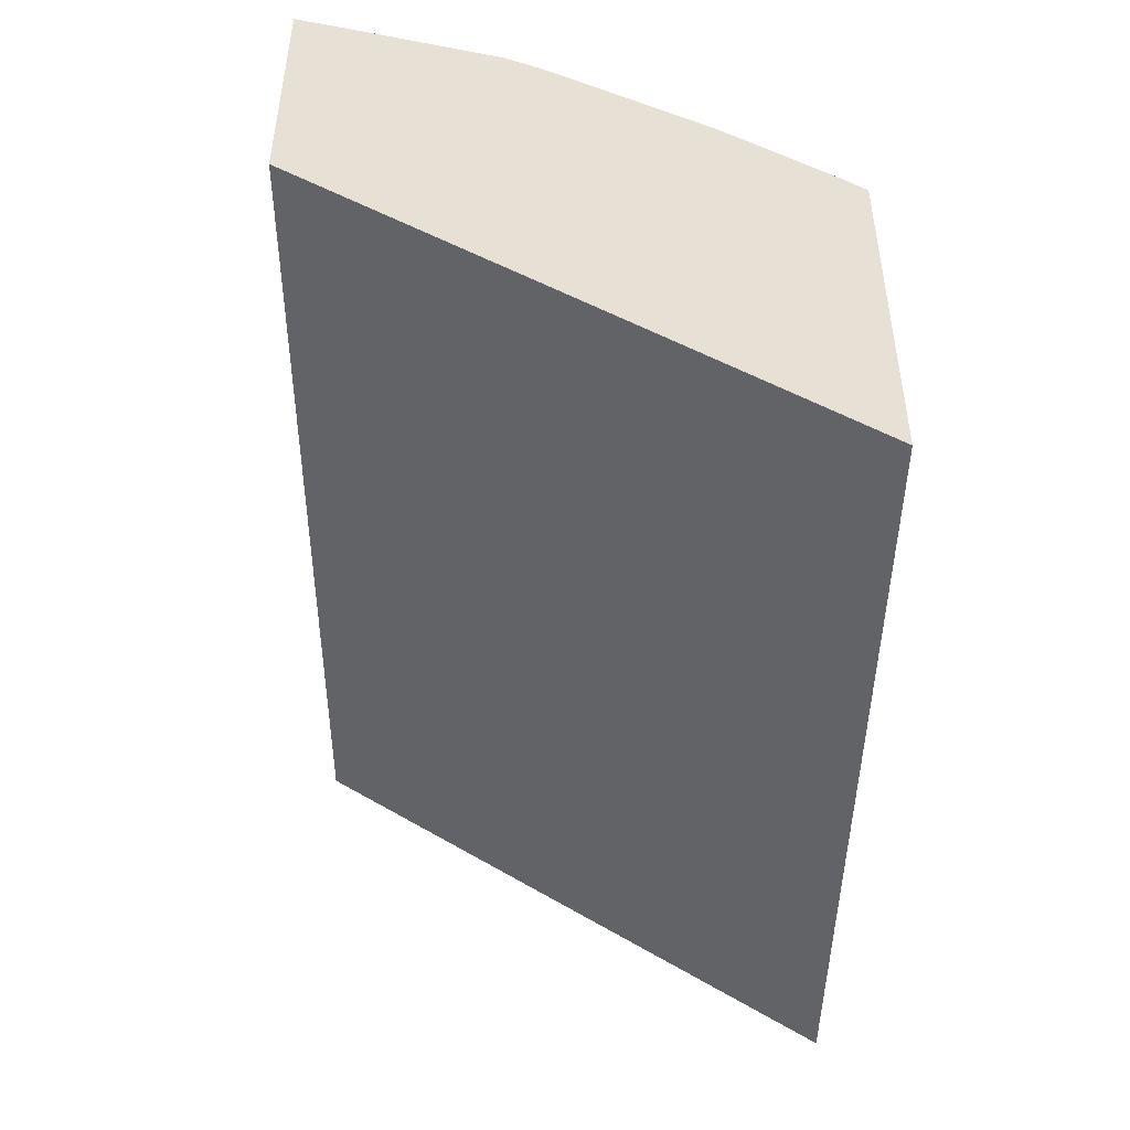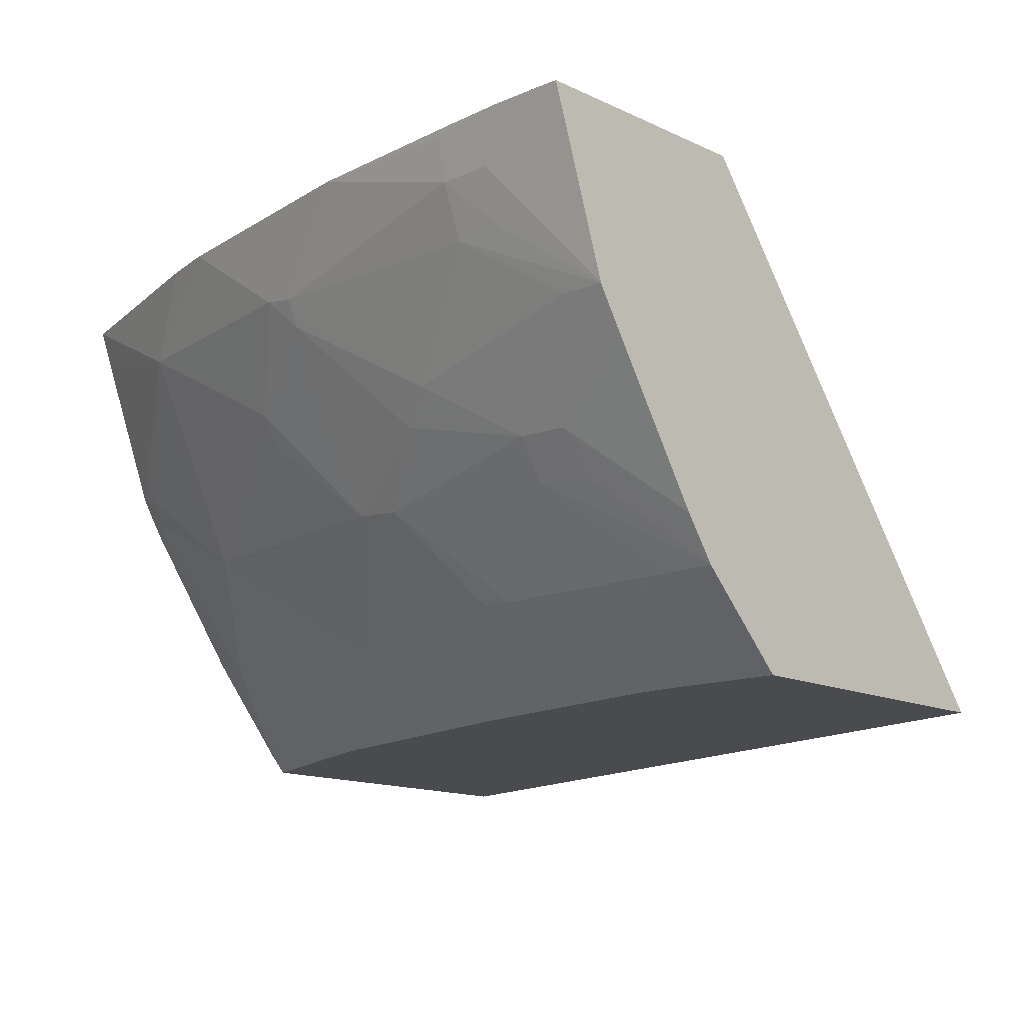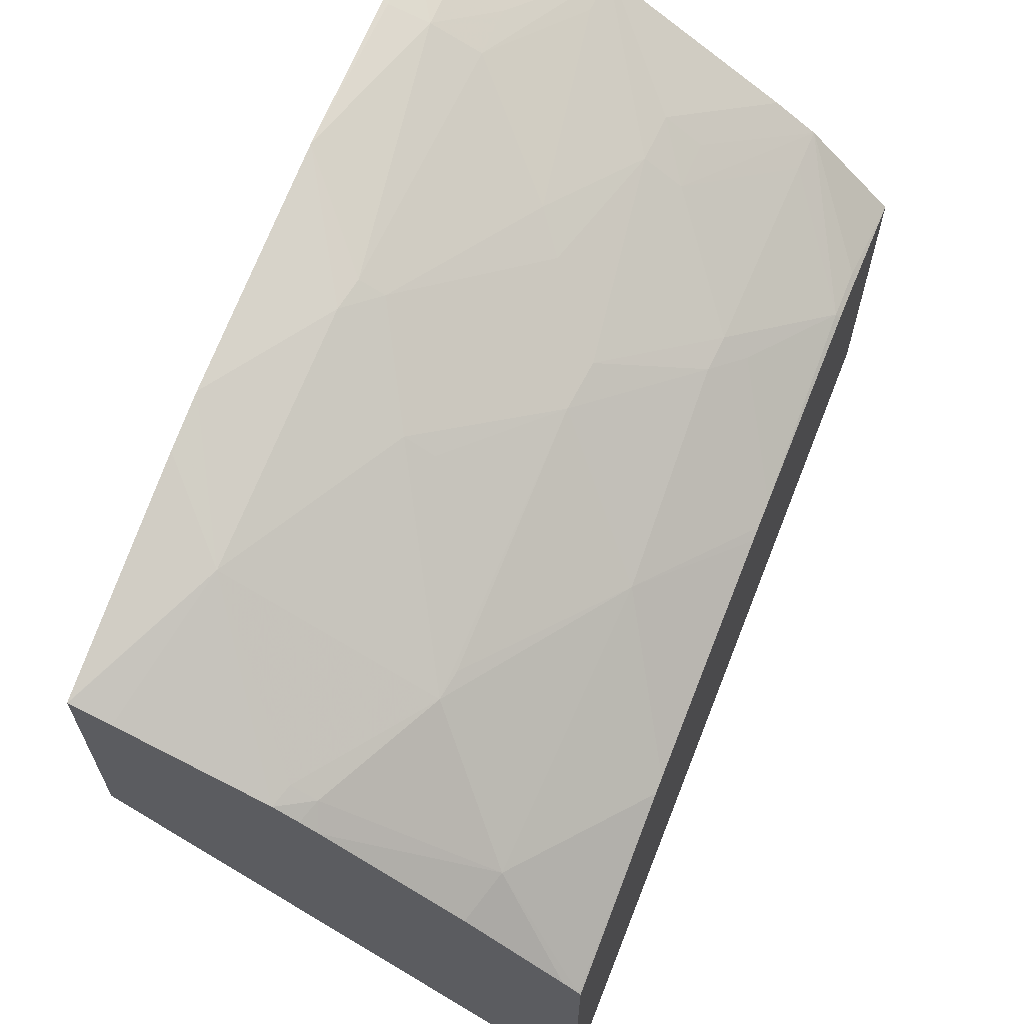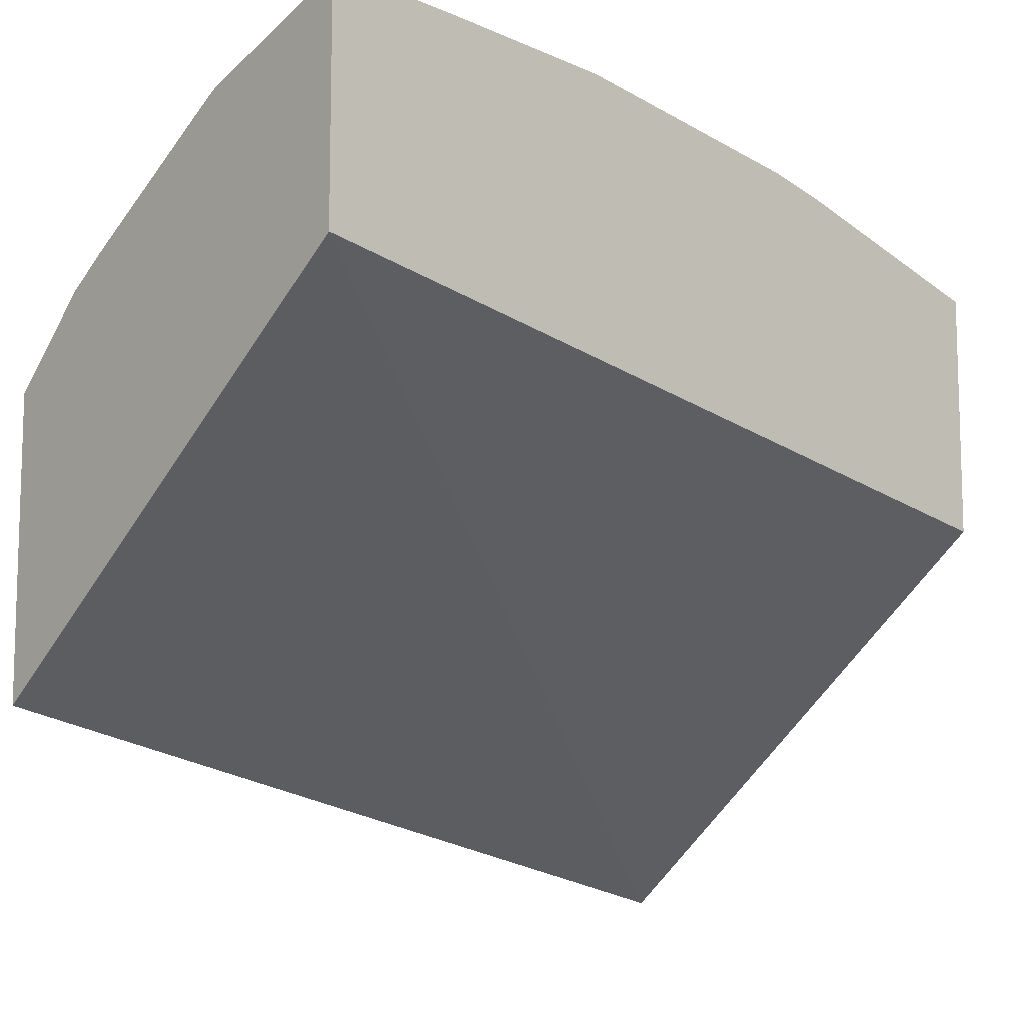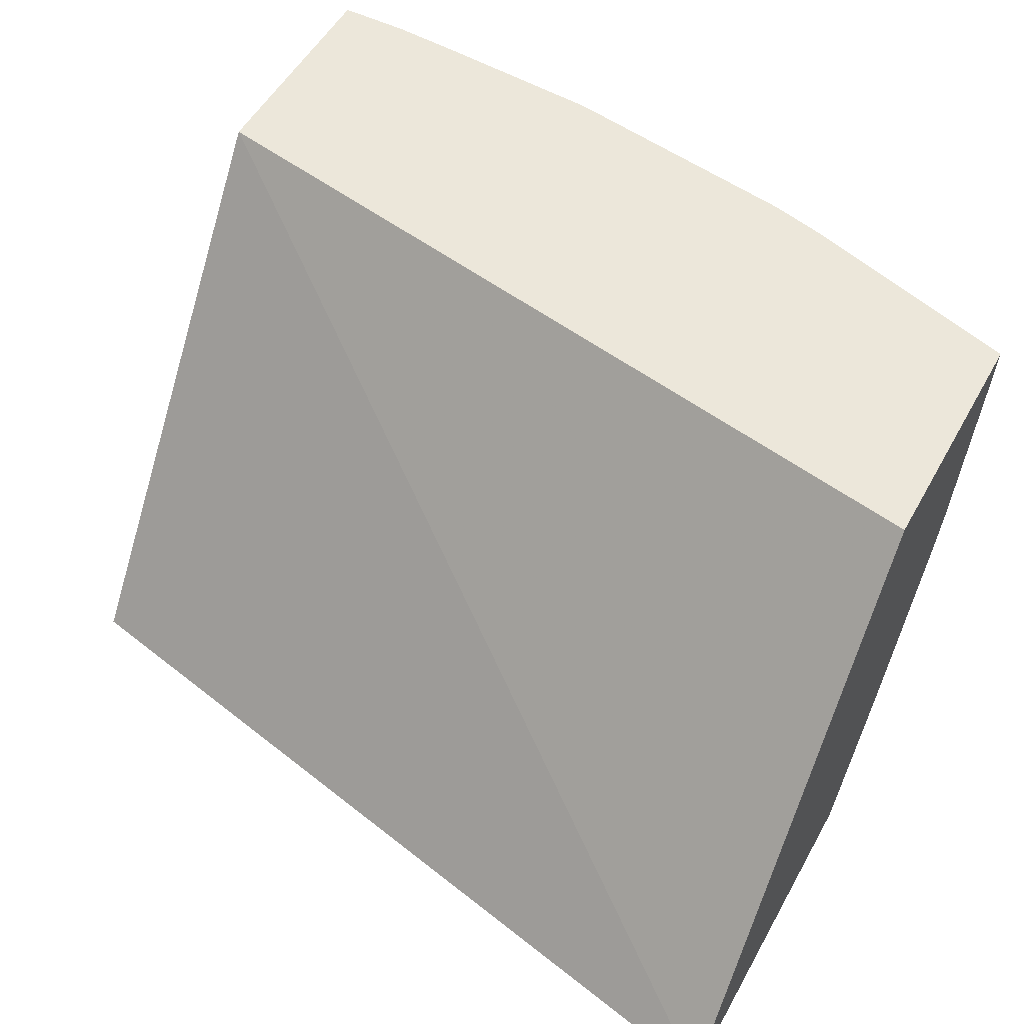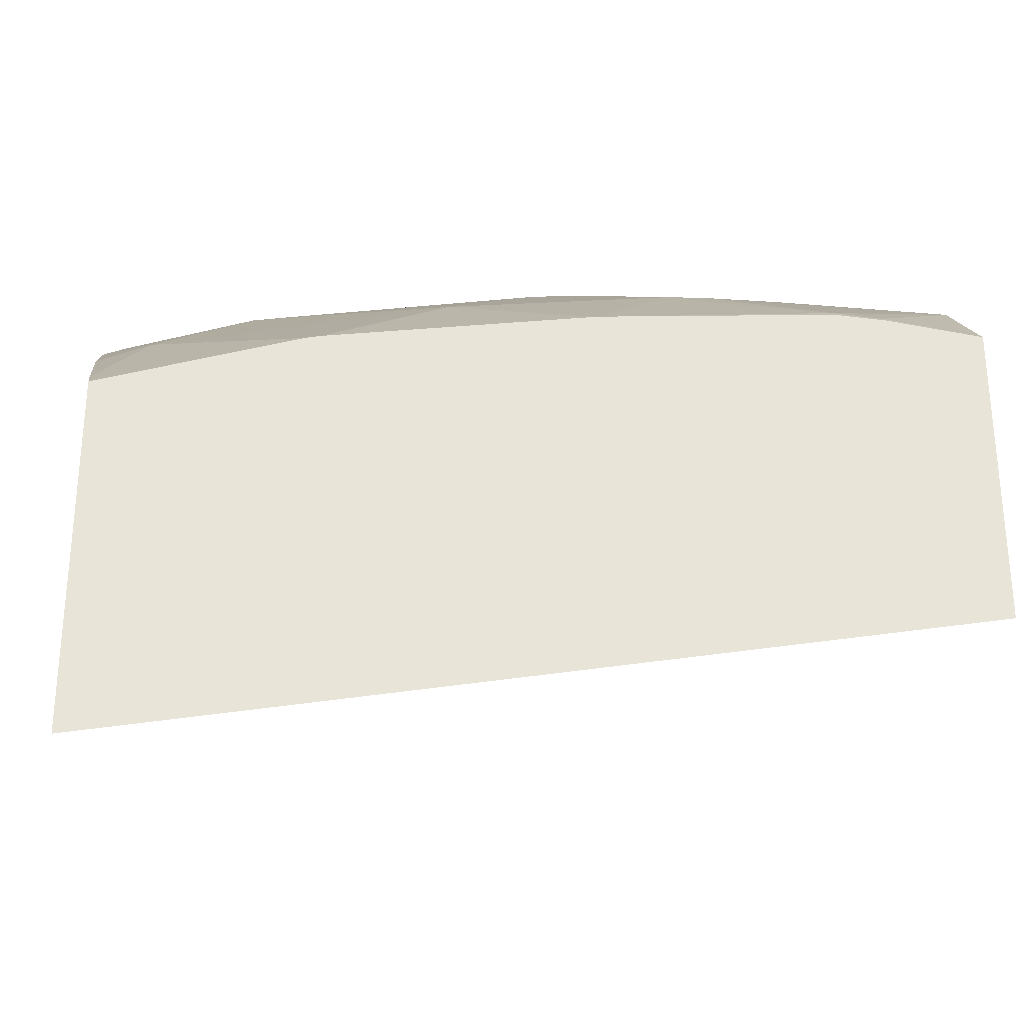
<metadata>
{"format":"obj","ext":"obj","renderer":"f3d","projection":"perspective","resolution":1024,"background":"white","views":[{"elev":-50.7,"azim":89.8,"up":"+Y"},{"elev":-14.0,"azim":-135.9,"up":"+Z"},{"elev":64.6,"azim":112.2,"up":"+Y"},{"elev":-10.3,"azim":-42.0,"up":"+Y"},{"elev":52.9,"azim":28.6,"up":"+Z"},{"elev":-29.5,"azim":170.5,"up":"+Y"}]}
</metadata>
<code>
v 0.001669 0.08158 0.03945
v 0.003705 0.08148 0.03945
v 0.004221 0.08142 0.03926
v 0.004221 0.08117 0.03788
v 0.002523 0.08117 0.03788
v -6.07e-06 0.08156 0.03945
v 0.004221 0.08145 0.03945
v 0.009556 0.08112 0.03945
v 0.004221 0.08052 0.03618
v 0.002523 0.08055 0.03618
v 0.01271 0.07997 0.03659
v -0.0006459 0.0797 0.03387
v -0.0006459 0.07998 0.03472
v -0.0006459 0.08153 0.03945
v 0.01381 0.07989 0.03678
v 0.0178 0.07979 0.03945
v 0.0008263 0.07967 0.03392
v 0.007615 0.0788 0.03278
v 0.01271 0.07961 0.03574
v -0.0006459 0.07962 0.03372
v 0.004221 0.07789 0.03071
v -0.0006459 0.07404 0.03945
v 0.02208 0.07811 0.037
v 0.0161 0.07806 0.03376
v 0.01963 0.07934 0.03945
v 0.008794 0.07819 0.03183
v 0.01271 0.07663 0.02991
v -0.0006459 0.07896 0.03262
v 0.002523 0.07789 0.03064
v 0.004221 0.07704 0.02943
v 0.01101 0.07675 0.02975
v -0.0006459 0.06227 0.02359
v 0.02705 0.05648 0.02359
v 0.02705 0.06895 0.03945
v 0.02705 0.07714 0.03945
v 0.02705 0.07714 0.03944
v 0.02705 0.07666 0.03813
v 0.02705 0.07499 0.0337
v 0.02705 0.07485 0.03332
v 0.02629 0.07497 0.03308
v 0.02216 0.07476 0.03016
v 0.0161 0.07752 0.03278
v 0.008846 0.07483 0.02666
v 0.0212 0.07487 0.03001
v 0.0161 0.07343 0.02637
v -0.0006459 0.07613 0.02806
v 0.002523 0.07705 0.0294
v -0.0006459 0.07507 0.02647
v -0.0006459 0.076 0.02784
v 0.0008263 0.07504 0.02648
v 0.007615 0.07489 0.02658
v -0.0006459 0.07228 0.02359
v 0.02705 0.06768 0.02359
v 0.02705 0.07437 0.0325
v 0.02629 0.07454 0.03223
v 0.02537 0.07129 0.02687
v 0.01189 0.07165 0.02359
v 0.011 0.07177 0.02359
v 0.007615 0.07415 0.02573
v 0.02083 0.06988 0.02359
v 0.02034 0.07001 0.02359
v 0.01234 0.07157 0.02359
v -0.0006459 0.07496 0.02635
v 0.004221 0.07276 0.02375
v 0.002523 0.07274 0.02375
v 0.002523 0.07256 0.02359
v 0.02705 0.06775 0.02366
v 0.02705 0.074 0.03192
v 0.02705 0.07083 0.0274
v 0.02705 0.06822 0.02418
v 0.004221 0.07259 0.02359
f 1 2 3
f 1 3 4
f 1 4 5
f 1 5 6
f 1 6 14
f 1 14 22
f 1 22 34
f 1 34 35
f 1 35 25
f 1 25 16
f 1 16 8
f 1 8 7
f 1 7 2
f 2 7 3
f 3 7 8
f 3 8 4
f 4 9 10
f 4 10 5
f 4 8 11
f 4 11 9
f 5 10 12
f 5 12 13
f 5 13 14
f 5 14 6
f 8 15 11
f 8 16 15
f 9 17 12
f 9 12 10
f 9 11 18
f 9 18 17
f 11 15 19
f 11 19 18
f 12 20 28
f 12 28 46
f 12 46 49
f 12 49 48
f 12 48 63
f 12 63 52
f 12 52 32
f 12 32 22
f 12 22 14
f 12 14 13
f 12 17 21
f 12 21 20
f 15 16 23
f 15 23 24
f 15 24 19
f 16 25 23
f 17 18 21
f 18 19 26
f 18 26 21
f 19 24 27
f 19 27 26
f 20 21 29
f 20 29 28
f 21 30 29
f 21 26 31
f 21 31 30
f 22 32 33
f 22 33 34
f 23 25 35
f 23 35 36
f 23 36 37
f 23 37 38
f 23 38 39
f 23 39 40
f 23 40 41
f 23 41 24
f 24 41 42
f 24 42 27
f 26 27 31
f 27 43 31
f 27 42 41
f 27 41 44
f 27 44 45
f 27 45 43
f 28 29 46
f 29 30 47
f 29 47 48
f 29 48 49
f 29 49 46
f 30 50 48
f 30 48 47
f 30 31 51
f 30 51 50
f 31 43 51
f 32 52 66
f 32 66 71
f 32 71 58
f 32 58 57
f 32 57 62
f 32 62 61
f 32 61 60
f 32 60 53
f 32 53 33
f 33 53 67
f 33 67 70
f 33 70 69
f 33 69 68
f 33 68 54
f 33 54 39
f 33 39 38
f 33 38 37
f 33 37 36
f 33 36 35
f 33 35 34
f 39 54 55
f 39 55 40
f 40 55 41
f 41 45 44
f 41 55 56
f 41 56 45
f 43 57 58
f 43 58 59
f 43 59 51
f 43 45 57
f 45 56 60
f 45 60 61
f 45 61 62
f 45 62 57
f 48 50 64
f 48 64 65
f 48 65 63
f 50 51 64
f 51 59 64
f 52 63 65
f 52 65 66
f 53 60 67
f 54 68 55
f 55 68 56
f 56 68 69
f 56 69 70
f 56 70 67
f 56 67 60
f 58 71 64
f 58 64 59
f 64 71 66
f 64 66 65

</code>
